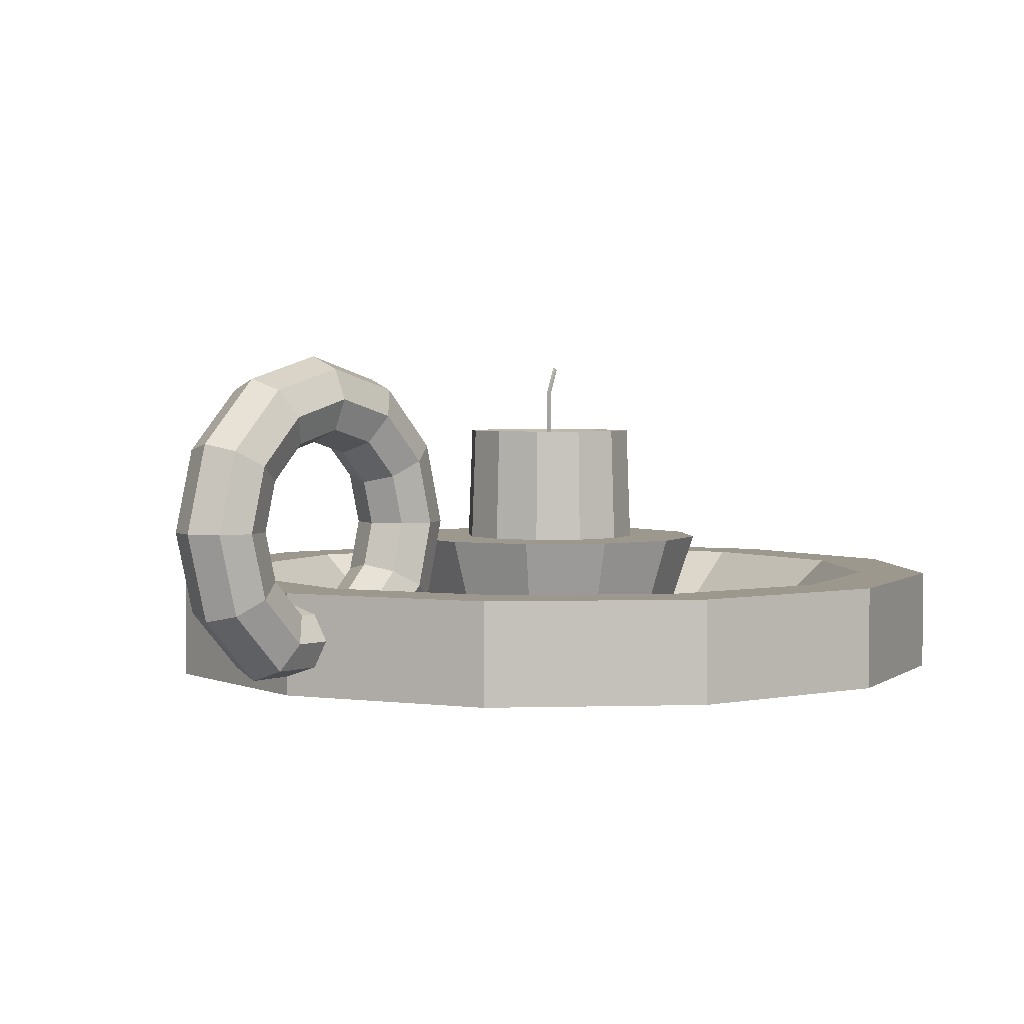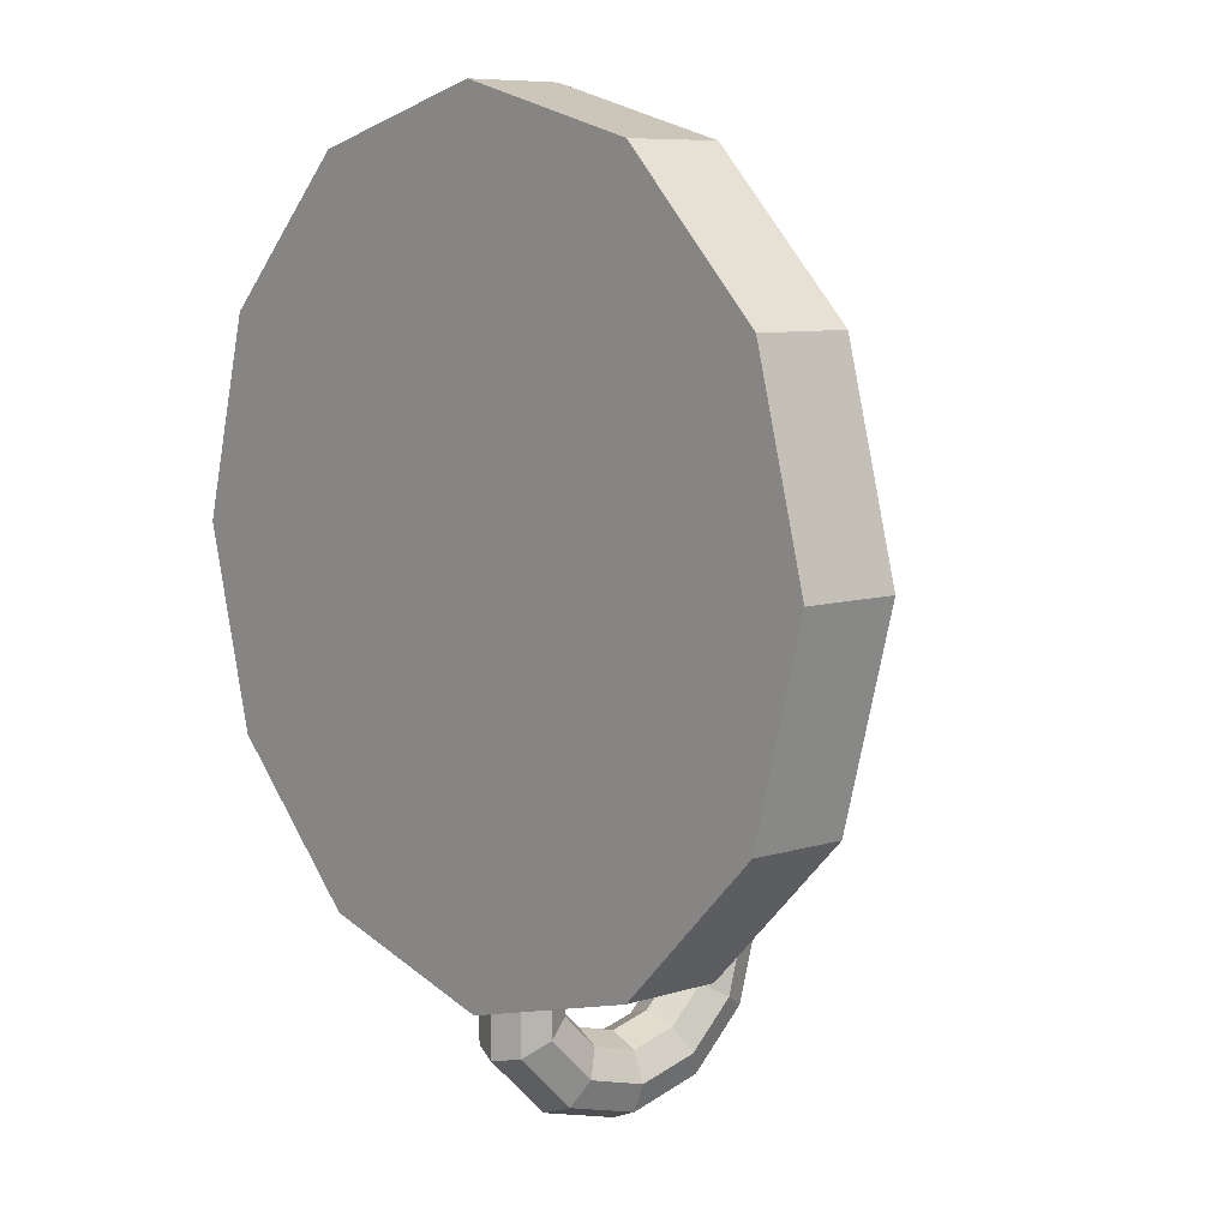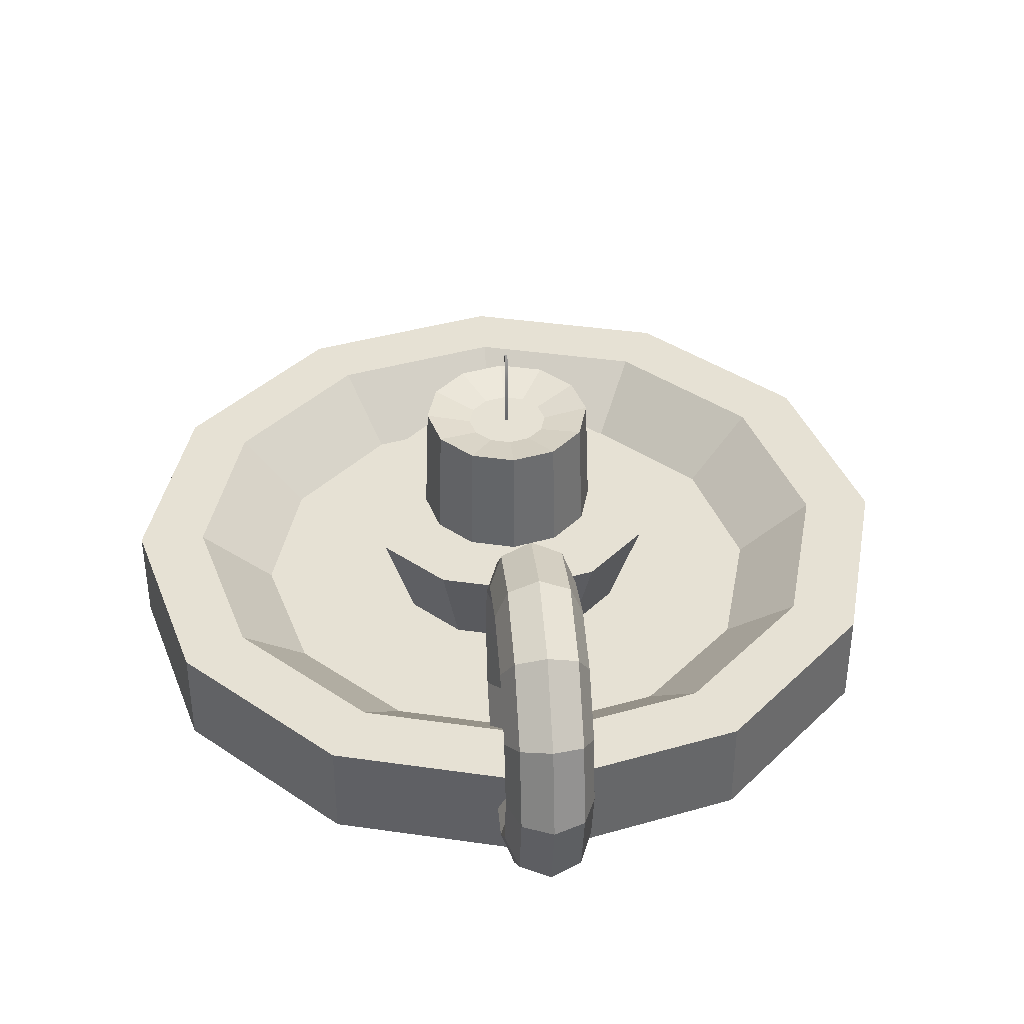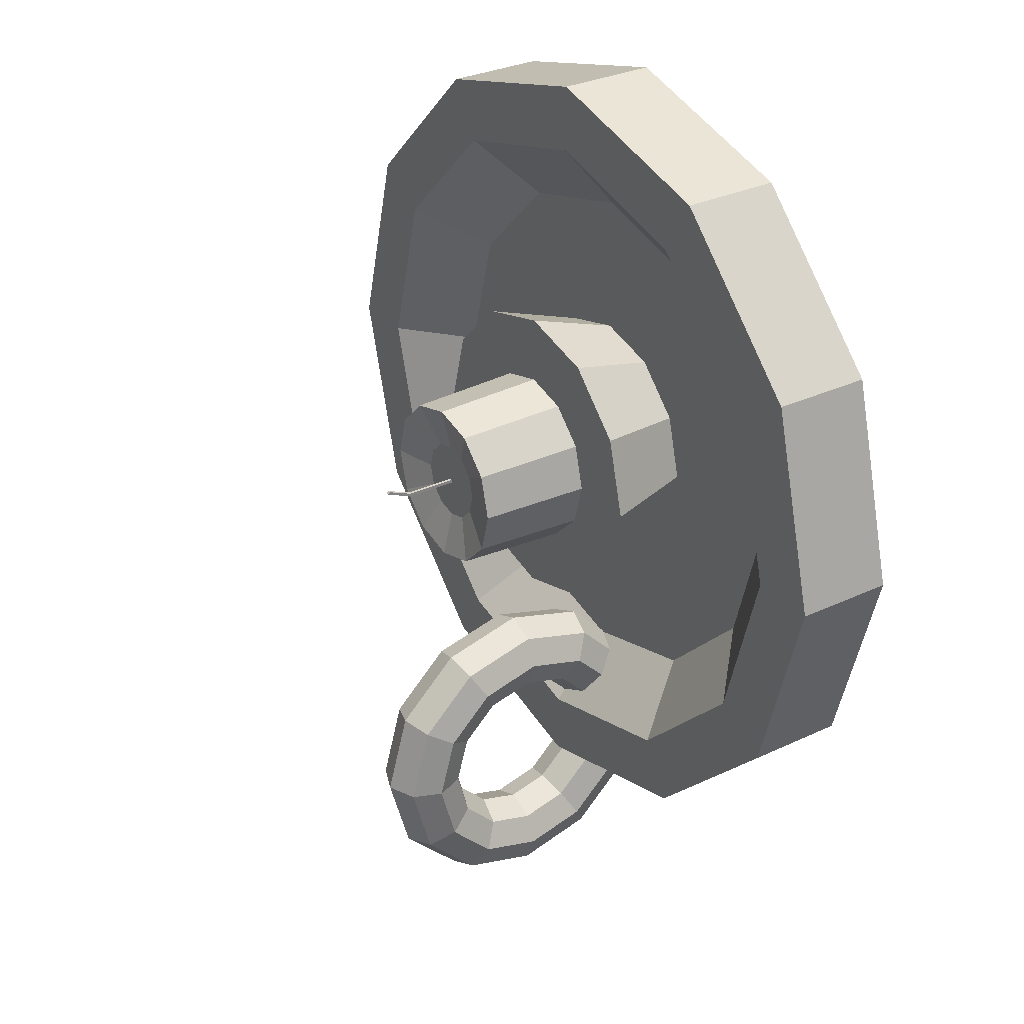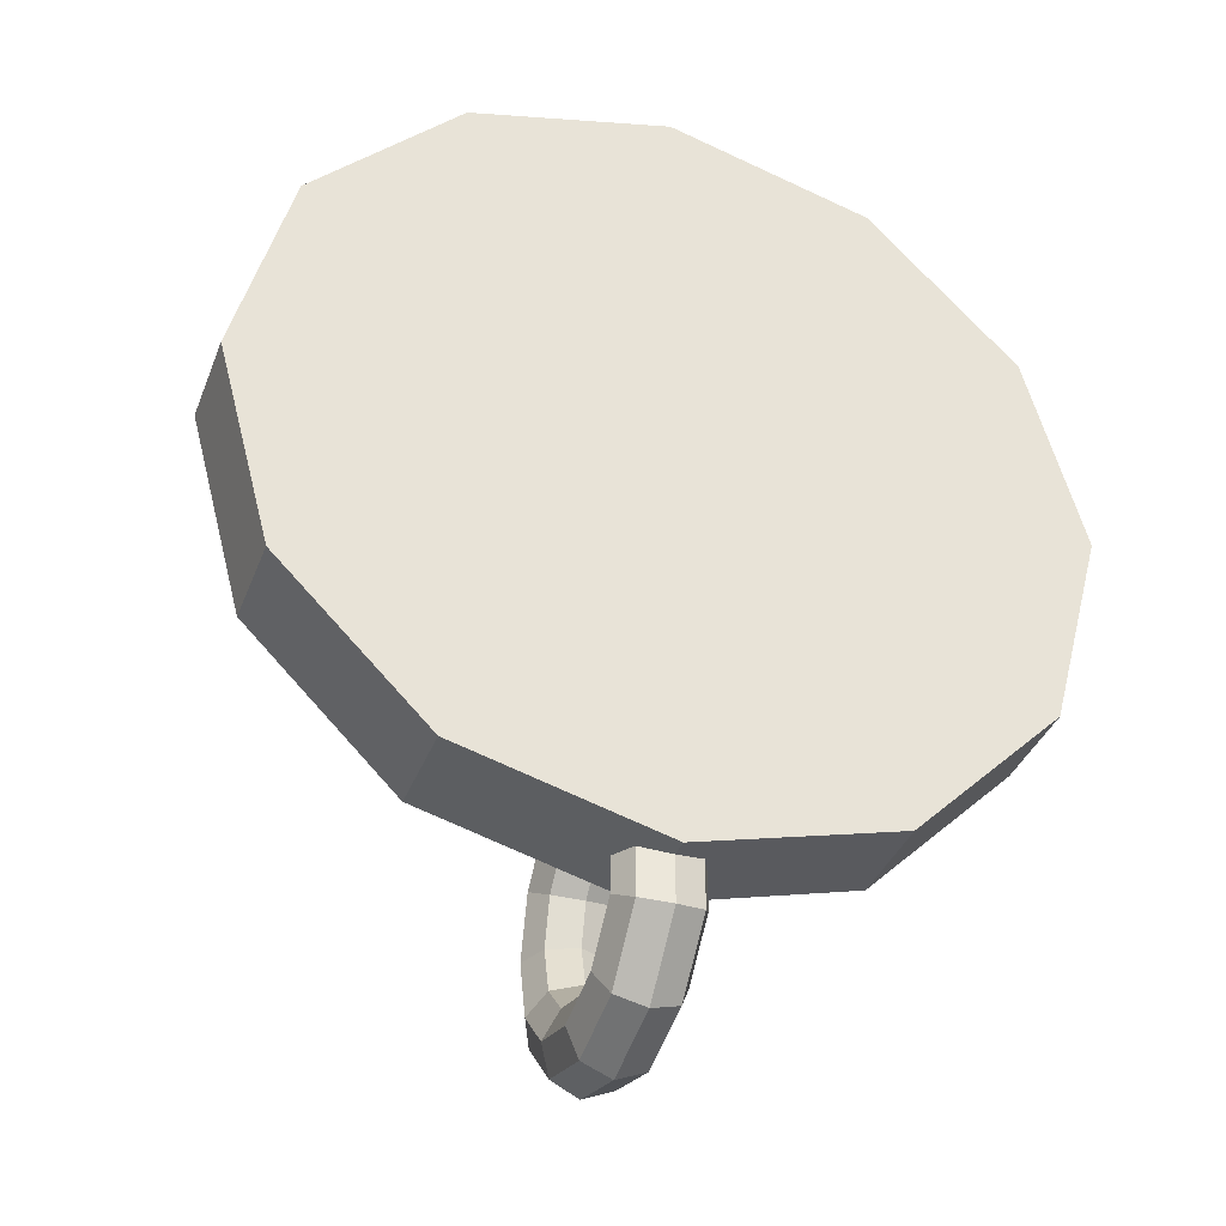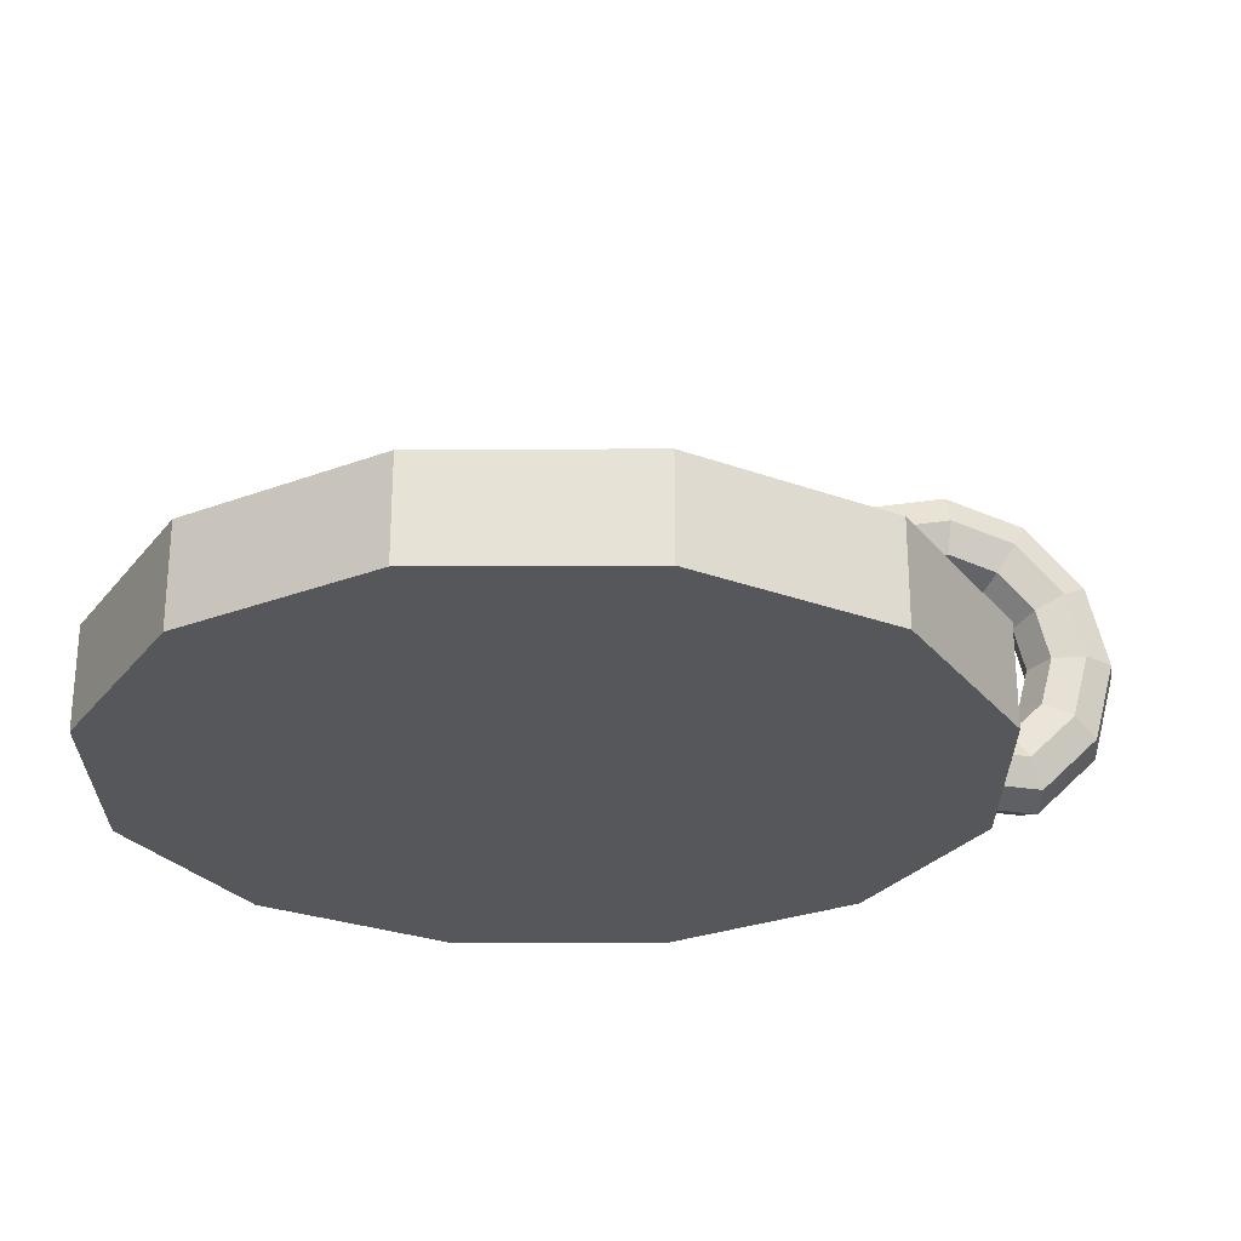
<metadata>
{"format":"obj","ext":"obj","renderer":"f3d","projection":"perspective","resolution":1024,"background":"white","views":[{"elev":3.0,"azim":-140.5,"up":"+Y"},{"elev":8.0,"azim":49.0,"up":"+Z"},{"elev":39.2,"azim":175.2,"up":"+Y"},{"elev":31.0,"azim":-123.9,"up":"+Z"},{"elev":-37.0,"azim":-19.7,"up":"+Z"},{"elev":-27.1,"azim":75.4,"up":"+Y"}]}
</metadata>
<code>
g default
v 0.3457 -2.4e-05 -0.299
v 0.158 -2.4e-05 -0.4867
v -0.09846 -2.4e-05 -0.5554
v -0.3549 -2.4e-05 -0.4867
v -0.5426 -2.4e-05 -0.299
v -0.6113 -2.4e-05 -0.04254
v -0.5426 -2.4e-05 0.2139
v -0.3549 -2.4e-05 0.4016
v -0.09846 -2.4e-05 0.4703
v 0.158 -2.4e-05 0.4016
v 0.3457 -2.4e-05 0.2139
v 0.4144 -2.4e-05 -0.04253
v 0.4339 -2.4e-05 -0.3499
v 0.2089 -2.4e-05 -0.5749
v -0.09846 -2.4e-05 -0.6572
v -0.4058 -2.4e-05 -0.5749
v -0.6308 -2.4e-05 -0.3499
v -0.7132 -2.4e-05 -0.04254
v -0.6308 -2.4e-05 0.2648
v -0.4058 -2.4e-05 0.4898
v -0.09846 -2.4e-05 0.5721
v 0.2089 -2.4e-05 0.4898
v 0.4339 -2.4e-05 0.2648
v 0.5162 -2.4e-05 -0.04253
v 0.4339 0.1503 -0.3499
v 0.2089 0.1503 -0.5749
v -0.09846 0.1503 -0.6572
v -0.4058 0.1503 -0.5749
v -0.6308 0.1503 -0.3499
v -0.7132 0.1503 -0.04254
v -0.6308 0.1503 0.2648
v -0.4058 0.1503 0.4898
v -0.09846 0.1503 0.5721
v 0.2089 0.1503 0.4898
v 0.4339 0.1503 0.2648
v 0.5162 0.1503 -0.04253
v 0.3457 0.1503 -0.299
v 0.158 0.1503 -0.4867
v -0.09846 0.1503 -0.5554
v -0.3549 0.1503 -0.4867
v -0.5426 0.1503 -0.299
v -0.6113 0.1503 -0.04254
v -0.5426 0.1503 0.2139
v -0.3549 0.1503 0.4016
v -0.09846 0.1503 0.4703
v 0.158 0.1503 0.4016
v 0.3457 0.1503 0.2139
v 0.4144 0.1503 -0.04253
v -0.09846 -2.4e-05 -0.04254
v 0.2514 0.0581 -0.2445
v 0.1035 0.0581 -0.3924
v -0.09846 0.0581 -0.4466
v -0.3005 0.0581 -0.3924
v -0.4484 0.0581 -0.2445
v -0.5025 0.0581 -0.04254
v -0.4484 0.0581 0.1595
v -0.3005 0.0581 0.3074
v -0.09846 0.0581 0.3615
v 0.1035 0.0581 0.3074
v 0.2514 0.0581 0.1595
v 0.3055 0.0581 -0.04253
v 0.06655 0.0581 -0.1378
v -0.003192 0.0581 -0.2076
v -0.09846 0.0581 -0.2331
v -0.1937 0.0581 -0.2076
v -0.2635 0.0581 -0.1378
v -0.289 0.0581 -0.04254
v -0.2635 0.0581 0.05274
v -0.1937 0.0581 0.1225
v -0.09846 0.0581 0.148
v -0.003192 0.0581 0.1225
v 0.06655 0.0581 0.05274
v 0.09208 0.0581 -0.04254
v 0.1097 0.2065 -0.1627
v 0.02173 0.2065 -0.2507
v -0.09846 0.2065 -0.2829
v -0.2187 0.2065 -0.2507
v -0.3066 0.2065 -0.1627
v -0.3388 0.2065 -0.04254
v -0.3066 0.2065 0.07766
v -0.2187 0.2065 0.1656
v -0.09846 0.2065 0.1978
v 0.02173 0.2065 0.1656
v 0.1097 0.2065 0.07766
v 0.1419 0.2065 -0.04253
v 0.01923 0.2065 -0.1105
v -0.03051 0.2065 -0.1602
v -0.09846 0.2065 -0.1784
v -0.1664 0.2065 -0.1602
v -0.2162 0.2065 -0.1105
v -0.2344 0.2065 -0.04254
v -0.2162 0.2065 0.02542
v -0.1664 0.2065 0.07516
v -0.09846 0.2065 0.09337
v -0.03051 0.2065 0.07516
v 0.01923 0.2065 0.02542
v 0.03744 0.2065 -0.04254
v 0.01369 0.3806 -0.1073
v -0.03371 0.3806 -0.1547
v -0.09846 0.3806 -0.172
v -0.1632 0.3806 -0.1547
v -0.2106 0.3806 -0.1073
v -0.228 0.3806 -0.04254
v -0.2106 0.3806 0.02222
v -0.1632 0.3806 0.06962
v -0.09846 0.3806 0.08697
v -0.03371 0.3806 0.06962
v 0.01369 0.3806 0.02222
v 0.03104 0.3806 -0.04254
v -0.04537 0.3648 -0.07319
v -0.06781 0.3648 -0.09563
v -0.09846 0.3648 -0.04254
v -0.09846 0.3648 -0.1038
v -0.1291 0.3648 -0.09563
v -0.1516 0.3648 -0.07319
v -0.1598 0.3648 -0.04254
v -0.1516 0.3648 -0.01188
v -0.1291 0.3648 0.01055
v -0.09846 0.3648 0.01877
v -0.06781 0.3648 0.01055
v -0.04537 0.3648 -0.01188
v -0.03716 0.3648 -0.04254
v -0.09838 0.1373 -0.6624
v -0.09838 0.183 -0.7081
v -0.09838 0.2455 -0.7248
v -0.09838 0.308 -0.7081
v -0.09838 0.3537 -0.6624
v -0.09838 0.3705 -0.5999
v -0.09838 0.3537 -0.5374
v -0.09838 0.308 -0.4917
v -0.09838 0.2455 -0.4749
v -0.09838 0.183 -0.4917
v -0.09838 0.1373 -0.5374
v -0.05372 0.1213 -0.6716
v -0.05372 0.1738 -0.7241
v -0.05372 0.2455 -0.7433
v -0.05372 0.3172 -0.7241
v -0.05372 0.3697 -0.6716
v -0.05372 0.389 -0.5999
v -0.05372 0.3697 -0.5282
v -0.05372 0.3172 -0.4757
v -0.05372 0.2455 -0.4564
v -0.05372 0.1738 -0.4757
v -0.05372 0.1213 -0.5282
v -0.03522 0.0826 -0.6939
v -0.03522 0.1515 -0.7628
v -0.03522 0.2455 -0.788
v -0.03522 0.3396 -0.7628
v -0.03522 0.4084 -0.6939
v -0.03522 0.4336 -0.5999
v -0.03522 0.4084 -0.5058
v -0.03522 0.3396 -0.437
v -0.03522 0.2455 -0.4118
v -0.03522 0.1515 -0.437
v -0.03522 0.0826 -0.5058
v -0.05372 0.04393 -0.7163
v -0.05372 0.1291 -0.8015
v -0.05372 0.2455 -0.8327
v -0.05372 0.3619 -0.8015
v -0.05372 0.4471 -0.7163
v -0.05372 0.4783 -0.5999
v -0.05372 0.4471 -0.4835
v -0.05372 0.3619 -0.3983
v -0.05372 0.2455 -0.3671
v -0.05372 0.1291 -0.3983
v -0.05372 0.04393 -0.4835
v -0.09838 0.0279 -0.7255
v -0.09838 0.1199 -0.8175
v -0.09838 0.2455 -0.8512
v -0.09838 0.3711 -0.8175
v -0.09838 0.4631 -0.7255
v -0.09838 0.4968 -0.5999
v -0.09838 0.4631 -0.4743
v -0.09838 0.3711 -0.3823
v -0.09838 0.2455 -0.3486
v -0.09838 0.1199 -0.3823
v -0.09838 0.0279 -0.4743
v -0.143 0.04393 -0.7163
v -0.143 0.1291 -0.8015
v -0.143 0.2455 -0.8327
v -0.143 0.3619 -0.8015
v -0.143 0.4471 -0.7163
v -0.143 0.4783 -0.5999
v -0.143 0.4471 -0.4835
v -0.143 0.3619 -0.3983
v -0.143 0.2455 -0.3671
v -0.143 0.1291 -0.3983
v -0.143 0.04393 -0.4835
v -0.1615 0.0826 -0.6939
v -0.1615 0.1515 -0.7628
v -0.1615 0.2455 -0.788
v -0.1615 0.3396 -0.7628
v -0.1615 0.4084 -0.6939
v -0.1615 0.4336 -0.5999
v -0.1615 0.4084 -0.5058
v -0.1615 0.3396 -0.437
v -0.1615 0.2455 -0.4118
v -0.1615 0.1515 -0.437
v -0.1615 0.0826 -0.5058
v -0.143 0.1213 -0.6716
v -0.143 0.1738 -0.7241
v -0.143 0.2455 -0.7433
v -0.143 0.3172 -0.7241
v -0.143 0.3697 -0.6716
v -0.143 0.389 -0.5999
v -0.143 0.3697 -0.5282
v -0.143 0.3172 -0.4757
v -0.143 0.2455 -0.4564
v -0.143 0.1738 -0.4757
v -0.143 0.1213 -0.5282
v -0.1004 0.3604 -0.04002
v -0.09566 0.3604 -0.04002
v -0.1004 0.4799 -0.02491
v -0.09566 0.4799 -0.02491
v -0.1004 0.4833 -0.0282
v -0.09566 0.4833 -0.0282
v -0.1004 0.3604 -0.04472
v -0.09566 0.3604 -0.04472
v -0.1004 0.4422 -0.04472
v -0.1004 0.4422 -0.04002
v -0.09566 0.4422 -0.04002
v -0.09566 0.4422 -0.04472
g Candle_Charcter
f 1 2 14 13
f 2 3 15 14
f 3 4 16 15
f 4 5 17 16
f 5 6 18 17
f 6 7 19 18
f 7 8 20 19
f 8 9 21 20
f 9 10 22 21
f 10 11 23 22
f 11 12 24 23
f 12 1 13 24
f 13 14 26 25
f 14 15 27 26
f 15 16 28 27
f 16 17 29 28
f 17 18 30 29
f 18 19 31 30
f 19 20 32 31
f 20 21 33 32
f 21 22 34 33
f 22 23 35 34
f 23 24 36 35
f 24 13 25 36
f 25 26 38 37
f 26 27 39 38
f 27 28 40 39
f 28 29 41 40
f 29 30 42 41
f 30 31 43 42
f 31 32 44 43
f 32 33 45 44
f 33 34 46 45
f 34 35 47 46
f 35 36 48 47
f 36 25 37 48
f 3 2 49 4
f 5 4 49 6
f 7 6 49 8
f 9 8 49 10
f 11 10 49 12
f 1 12 49 2
f 112 111 113 114
f 112 114 115 116
f 112 116 117 118
f 112 118 119 120
f 112 120 121 122
f 112 122 110 111
f 37 38 51 50
f 38 39 52 51
f 39 40 53 52
f 40 41 54 53
f 41 42 55 54
f 42 43 56 55
f 43 44 57 56
f 44 45 58 57
f 45 46 59 58
f 46 47 60 59
f 47 48 61 60
f 48 37 50 61
f 50 51 63 62
f 51 52 64 63
f 52 53 65 64
f 53 54 66 65
f 54 55 67 66
f 55 56 68 67
f 56 57 69 68
f 57 58 70 69
f 58 59 71 70
f 59 60 72 71
f 60 61 73 72
f 61 50 62 73
f 62 63 75 74
f 63 64 76 75
f 64 65 77 76
f 65 66 78 77
f 66 67 79 78
f 67 68 80 79
f 68 69 81 80
f 69 70 82 81
f 70 71 83 82
f 71 72 84 83
f 72 73 85 84
f 73 62 74 85
f 74 75 87 86
f 75 76 88 87
f 76 77 89 88
f 77 78 90 89
f 78 79 91 90
f 79 80 92 91
f 80 81 93 92
f 81 82 94 93
f 82 83 95 94
f 83 84 96 95
f 84 85 97 96
f 85 74 86 97
f 86 87 99 98
f 87 88 100 99
f 88 89 101 100
f 89 90 102 101
f 90 91 103 102
f 91 92 104 103
f 92 93 105 104
f 93 94 106 105
f 94 95 107 106
f 95 96 108 107
f 96 97 109 108
f 97 86 98 109
f 98 99 111 110
f 99 100 113 111
f 100 101 114 113
f 101 102 115 114
f 102 103 116 115
f 103 104 117 116
f 104 105 118 117
f 105 106 119 118
f 106 107 120 119
f 107 108 121 120
f 108 109 122 121
f 109 98 110 122
f 124 123 134 135
f 125 124 135 136
f 126 125 136 137
f 127 126 137 138
f 128 127 138 139
f 129 128 139 140
f 130 129 140 141
f 131 130 141 142
f 132 131 142 143
f 133 132 143 144
f 134 123 133 144
f 135 134 145 146
f 136 135 146 147
f 137 136 147 148
f 138 137 148 149
f 139 138 149 150
f 140 139 150 151
f 141 140 151 152
f 142 141 152 153
f 143 142 153 154
f 144 143 154 155
f 145 134 144 155
f 146 145 156 157
f 147 146 157 158
f 148 147 158 159
f 149 148 159 160
f 150 149 160 161
f 151 150 161 162
f 152 151 162 163
f 153 152 163 164
f 154 153 164 165
f 155 154 165 166
f 156 145 155 166
f 157 156 167 168
f 158 157 168 169
f 159 158 169 170
f 160 159 170 171
f 161 160 171 172
f 162 161 172 173
f 163 162 173 174
f 164 163 174 175
f 165 164 175 176
f 166 165 176 177
f 167 156 166 177
f 168 167 178 179
f 169 168 179 180
f 170 169 180 181
f 171 170 181 182
f 172 171 182 183
f 173 172 183 184
f 174 173 184 185
f 175 174 185 186
f 176 175 186 187
f 177 176 187 188
f 178 167 177 188
f 179 178 189 190
f 180 179 190 191
f 181 180 191 192
f 182 181 192 193
f 183 182 193 194
f 184 183 194 195
f 185 184 195 196
f 186 185 196 197
f 187 186 197 198
f 188 187 198 199
f 189 178 188 199
f 190 189 200 201
f 191 190 201 202
f 192 191 202 203
f 193 192 203 204
f 194 193 204 205
f 195 194 205 206
f 196 195 206 207
f 197 196 207 208
f 198 197 208 209
f 199 198 209 210
f 200 189 199 210
f 201 200 123 124
f 202 201 124 125
f 203 202 125 126
f 204 203 126 127
f 205 204 127 128
f 206 205 128 129
f 207 206 129 130
f 208 207 130 131
f 209 208 131 132
f 210 209 132 133
f 133 123 200 210
f 220 221 214 213
f 213 214 216 215
f 215 216 222 219
f 221 222 216 214
f 219 220 213 215
f 217 211 220 219
f 211 212 221 220
f 212 218 222 221
f 219 222 218 217

</code>
